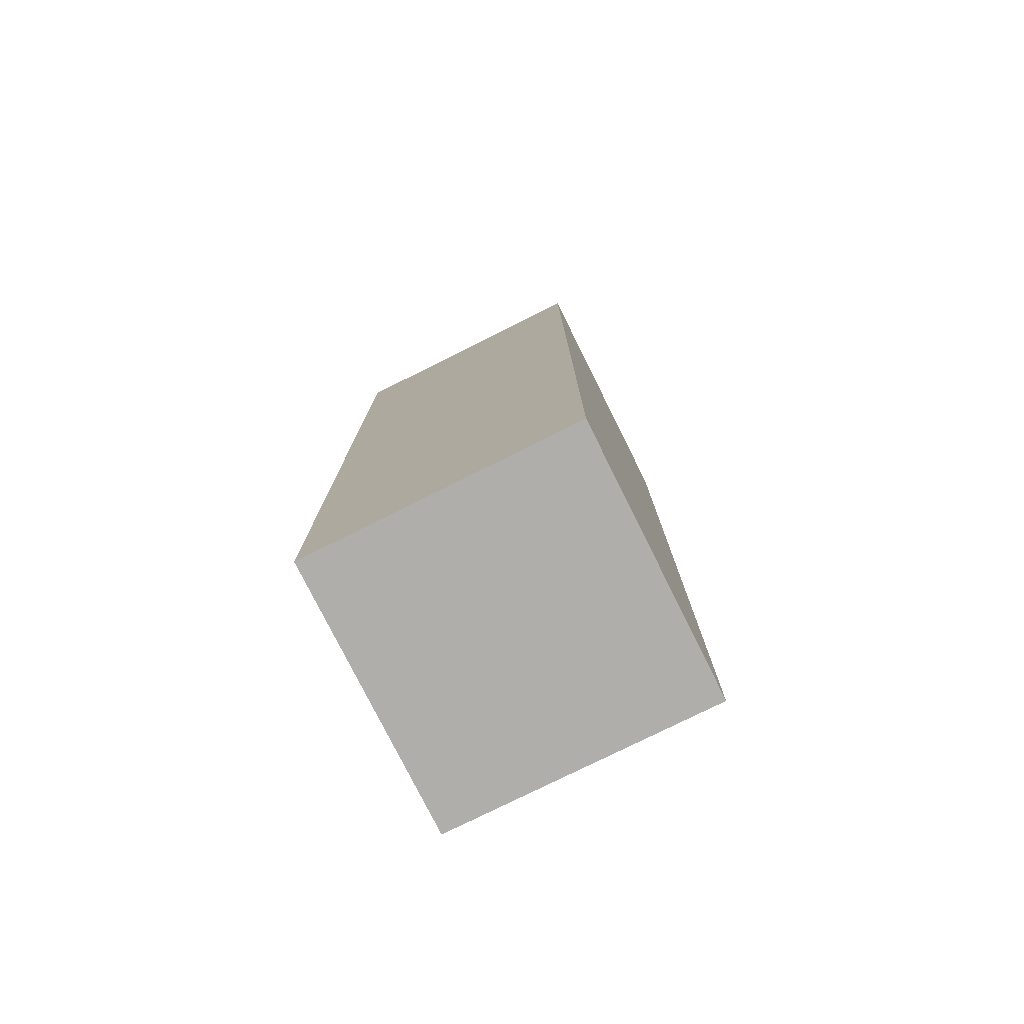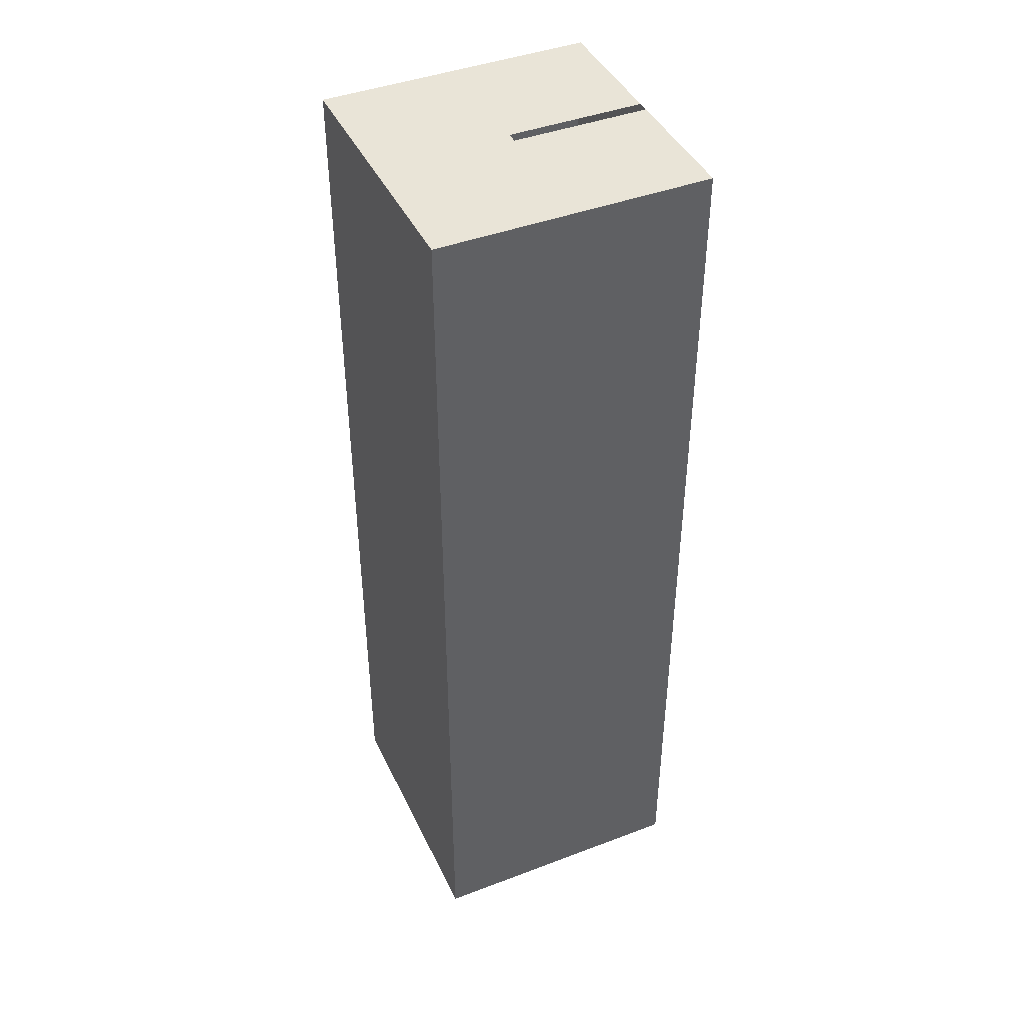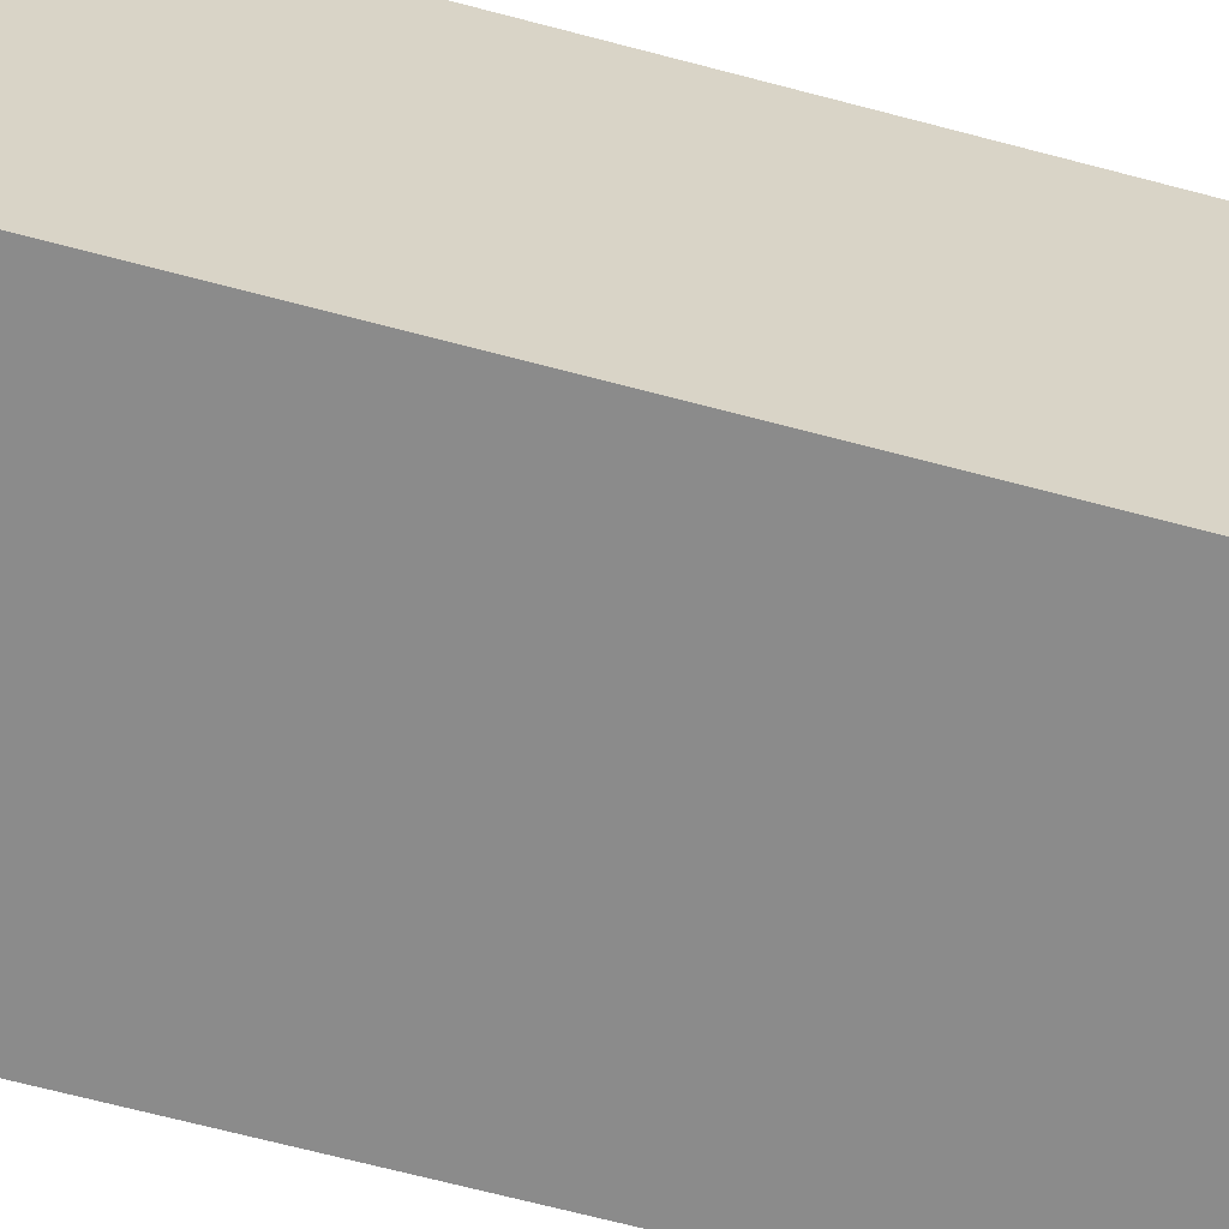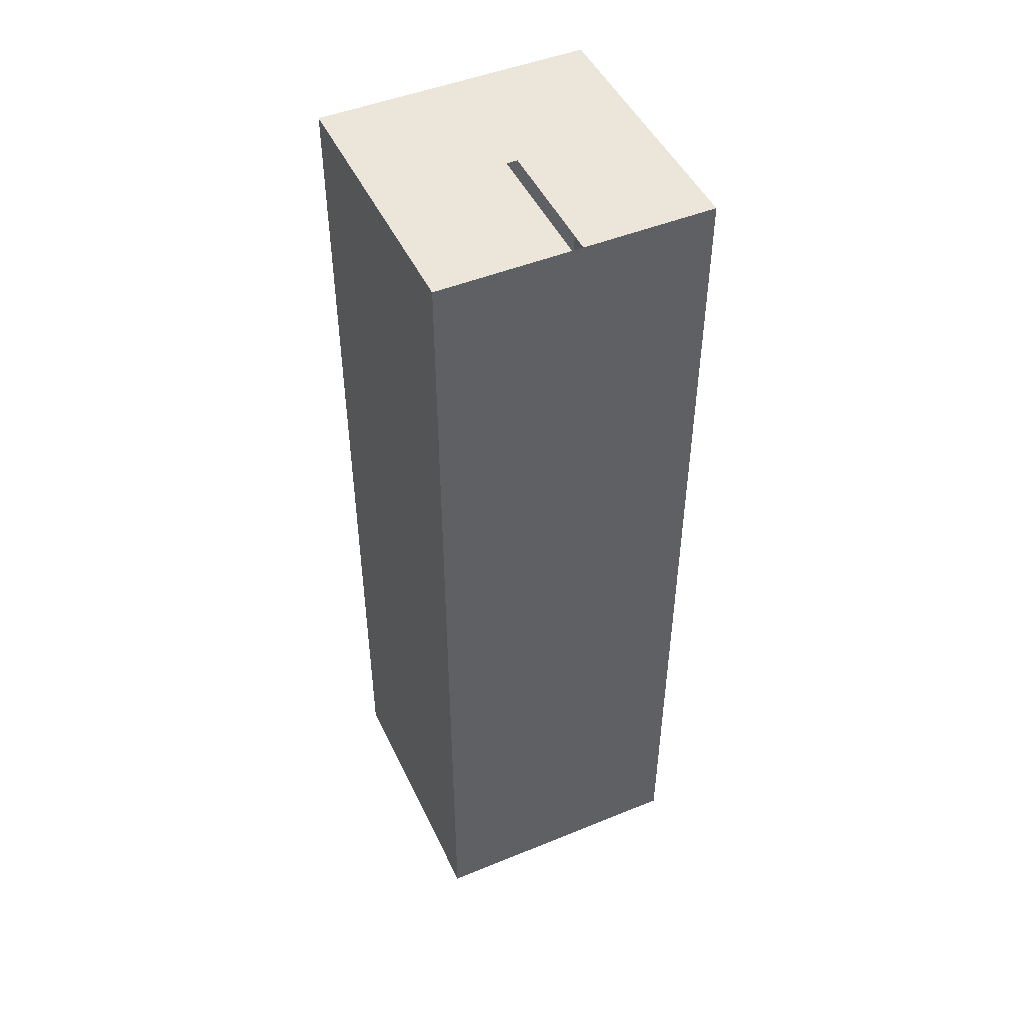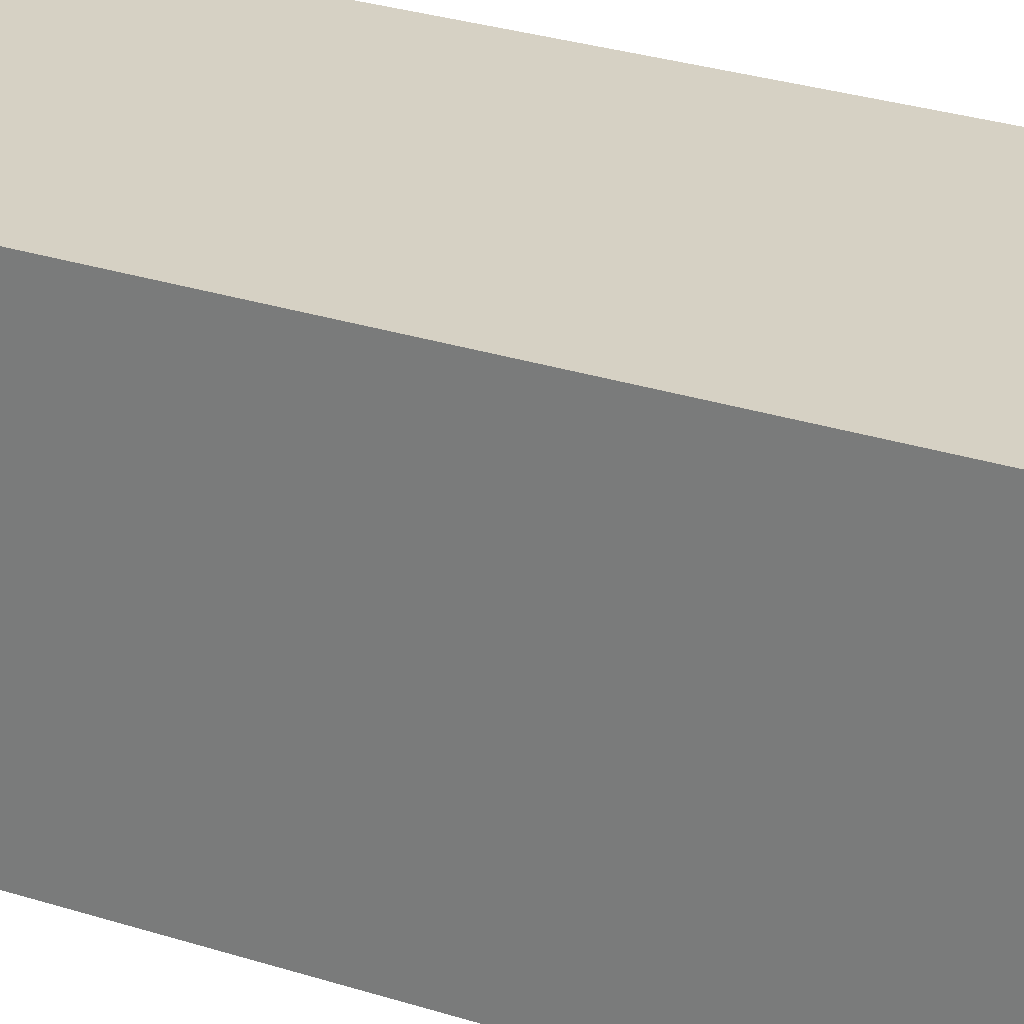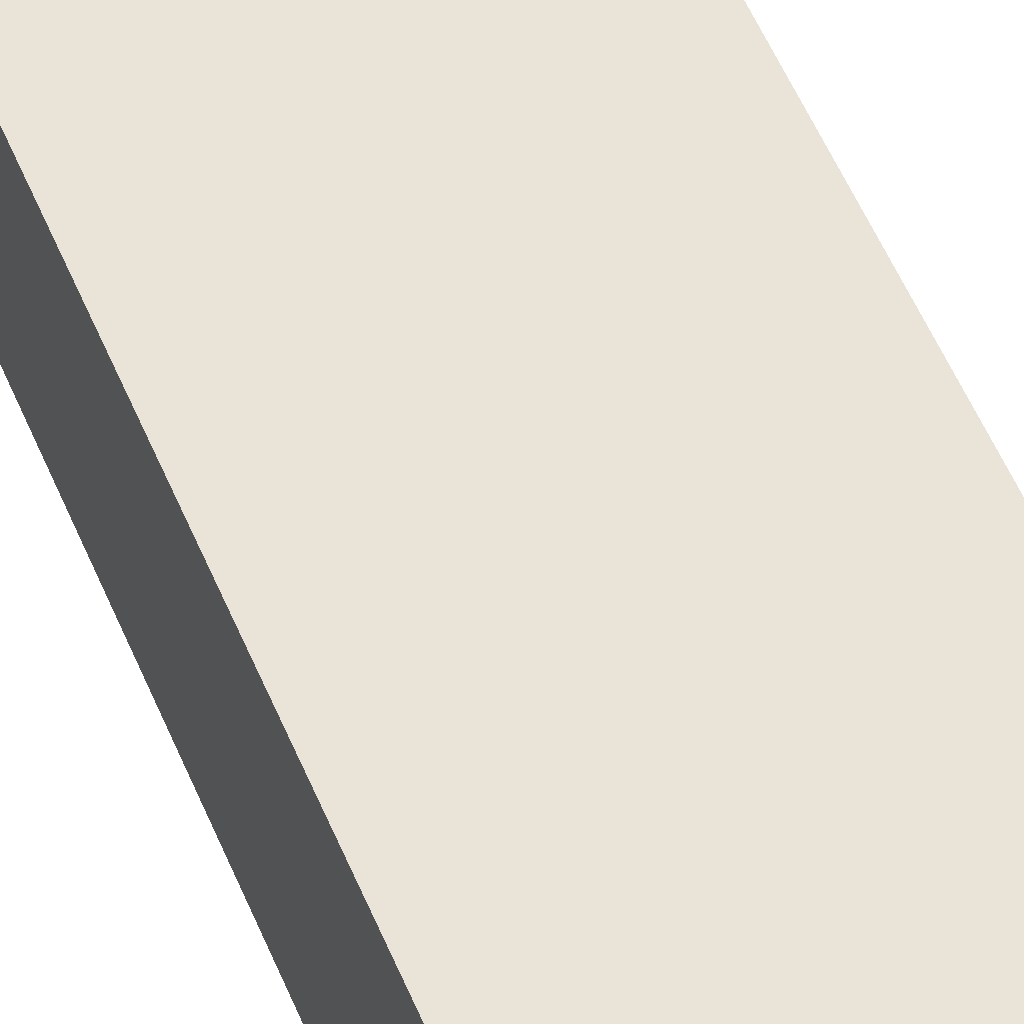
<metadata>
{"format":"obj","ext":"obj","renderer":"f3d","projection":"perspective","resolution":1024,"background":"white","views":[{"elev":-77.6,"azim":116.5,"up":"+Z"},{"elev":43.0,"azim":-114.2,"up":"+Z"},{"elev":-63.8,"azim":-105.3,"up":"+Y"},{"elev":47.7,"azim":-24.6,"up":"+Z"},{"elev":26.7,"azim":117.3,"up":"+Y"},{"elev":61.0,"azim":156.1,"up":"+Y"}]}
</metadata>
<code>
o Cube
v 0.1 0.1 0.1
v 0.1 -0.1 0.1
v -0.1 0.1 0.1
v -0.1 -0.1 0.1
v 0.004058 0.1 0.1
v -0.003945 0.1 0.1
v -0.003945 -0.1 0.1
v 0.004058 -0.1 0.1
v 0.1 0.1 -0.5939
v 0.1 -0.1 -0.5939
v -0.1 0.1 -0.5939
v -0.1 -0.1 -0.5939
v -0.1 0 0.1
v -0.05197 0.1 0.1
v 0.05203 -0.1 0.1
v 0.1 0 0.1
v 0.05203 0.1 0.1
v 5.6e-05 0.1 0.1
v -0.05197 -0.1 0.1
v 5.6e-05 -0.1 0.1
v 0.004058 0 0.1
v -0.003945 0 0.1
v 0 -0.1 -0.5939
v 0.1 0 -0.5939
v -0.1 0 -0.5939
v 0 0.1 -0.5939
v -0.1 -0.1 -0.247
v 0.1 -0.1 -0.247
v -0.1 0.1 -0.247
v 0.1 0.1 -0.247
v 0 0 -0.5939
v 0.1 0 -0.247
v 0.05203 0 0.1
v -0.05197 0 0.1
v -0.1 0 -0.247
f 25 27 35
f 13 19 34
f 21 15 33
f 24 30 32
f 7 19 27
f 24 23 31
f 5 17 30
f 31 12 25
f 26 25 11
f 9 31 26
f 32 1 16
f 28 16 2
f 10 32 28
f 33 2 16
f 17 16 1
f 5 33 17
f 34 7 22
f 14 22 6
f 3 34 14
f 35 4 13
f 29 13 3
f 11 35 29
f 21 5 18
f 25 12 27
f 13 4 19
f 21 8 15
f 24 9 30
f 19 4 27
f 27 12 23
f 23 10 28
f 28 2 15
f 8 20 28
f 20 7 27
f 28 20 27
f 28 15 8
f 27 23 28
f 24 10 23
f 17 1 30
f 30 9 26
f 26 11 29
f 29 3 14
f 6 18 29
f 18 5 30
f 29 18 30
f 29 14 6
f 30 26 29
f 31 23 12
f 26 31 25
f 9 24 31
f 32 30 1
f 28 32 16
f 10 24 32
f 33 15 2
f 17 33 16
f 5 21 33
f 34 19 7
f 14 34 22
f 3 13 34
f 35 27 4
f 29 35 13
f 11 25 35
f 18 6 22
f 22 21 18

</code>
